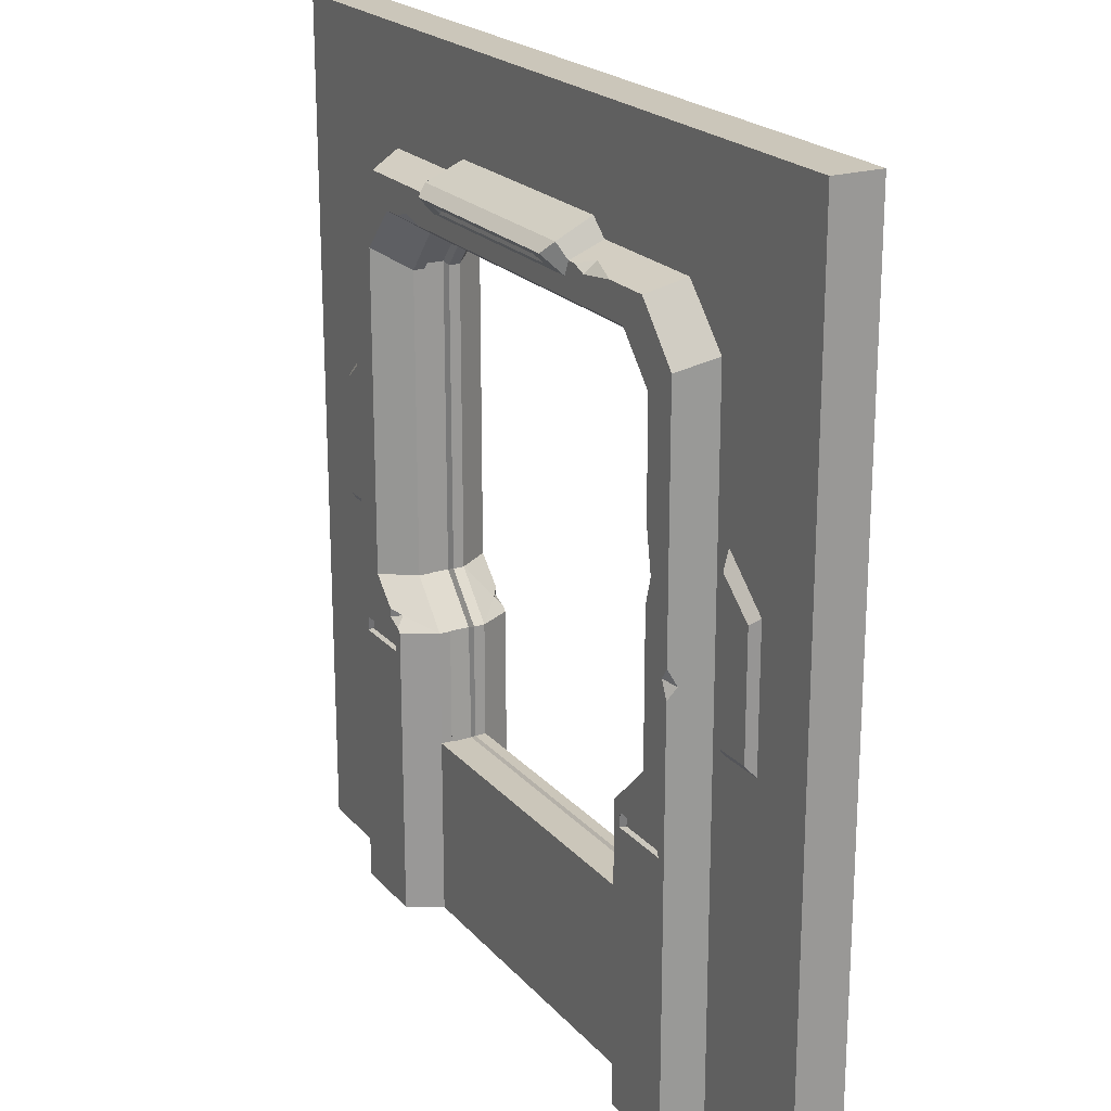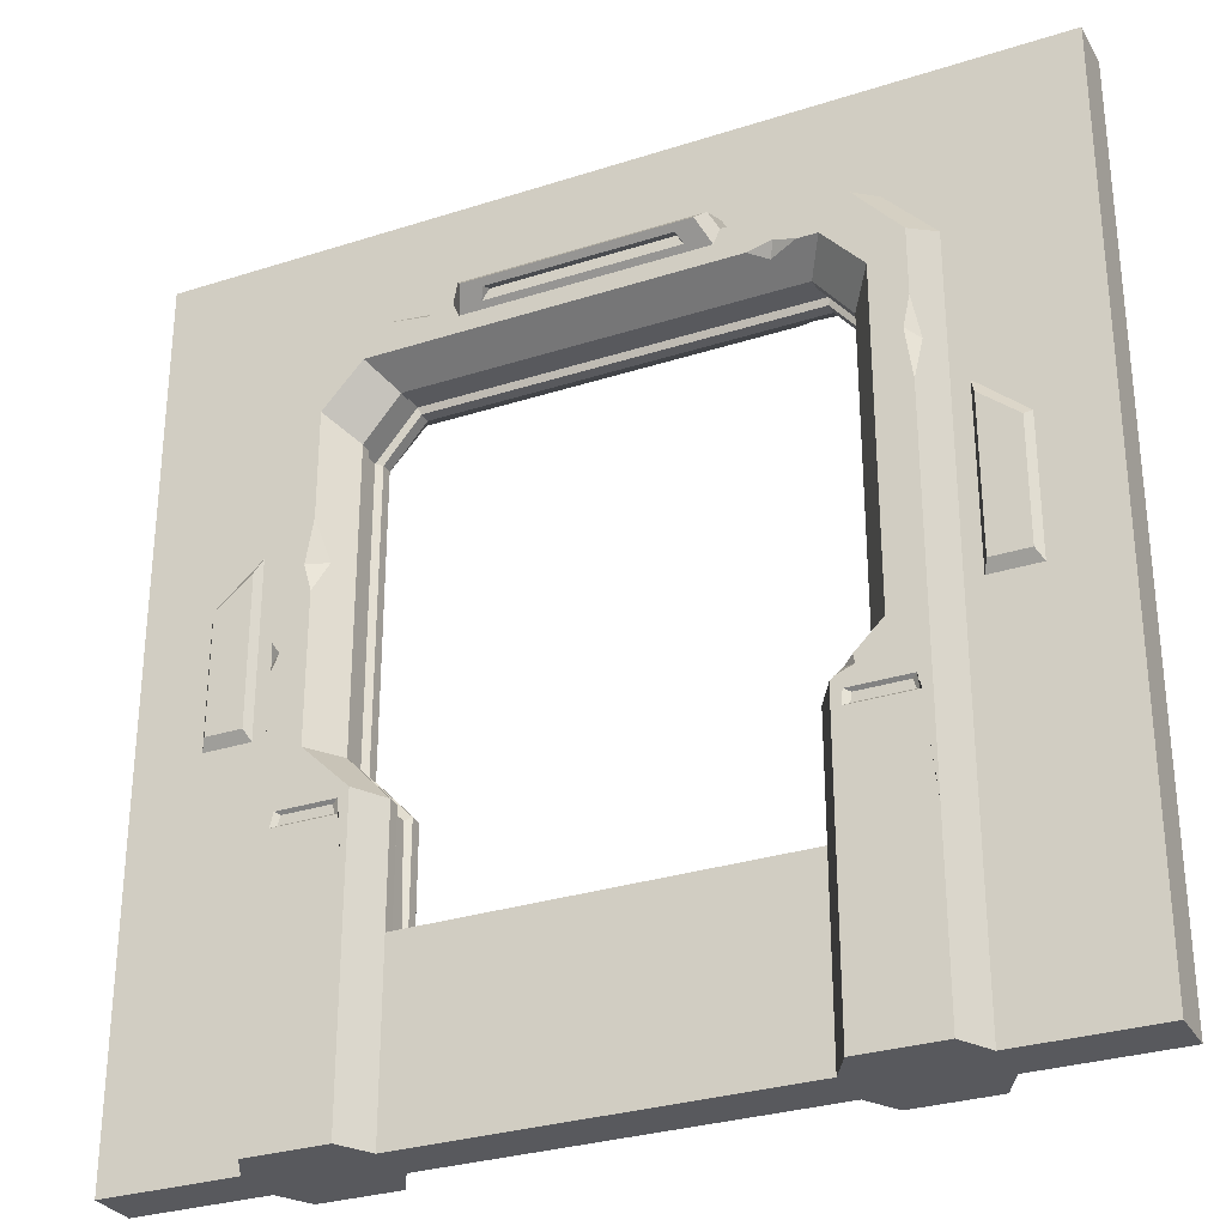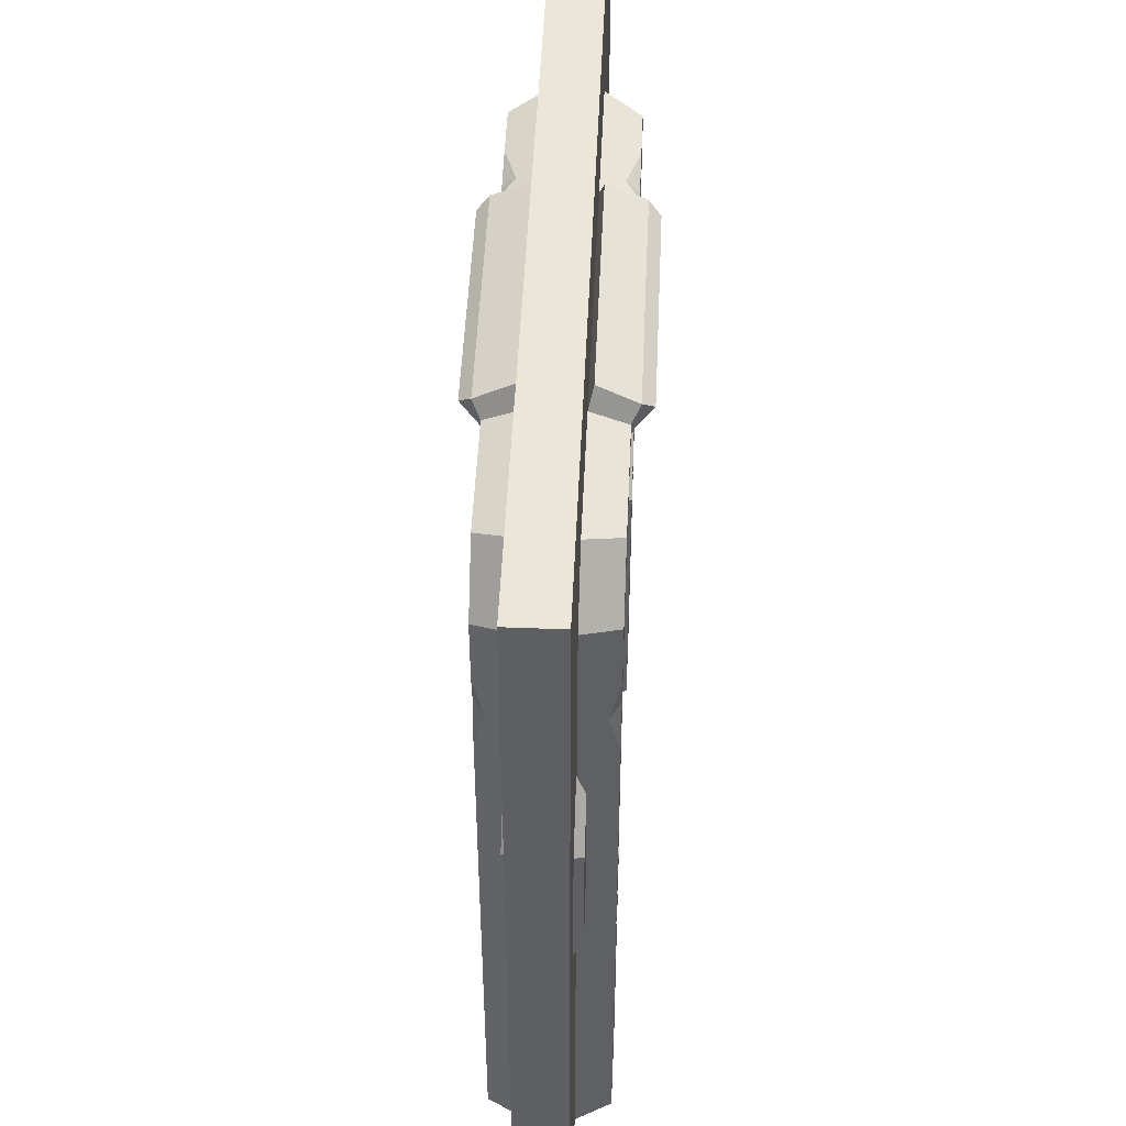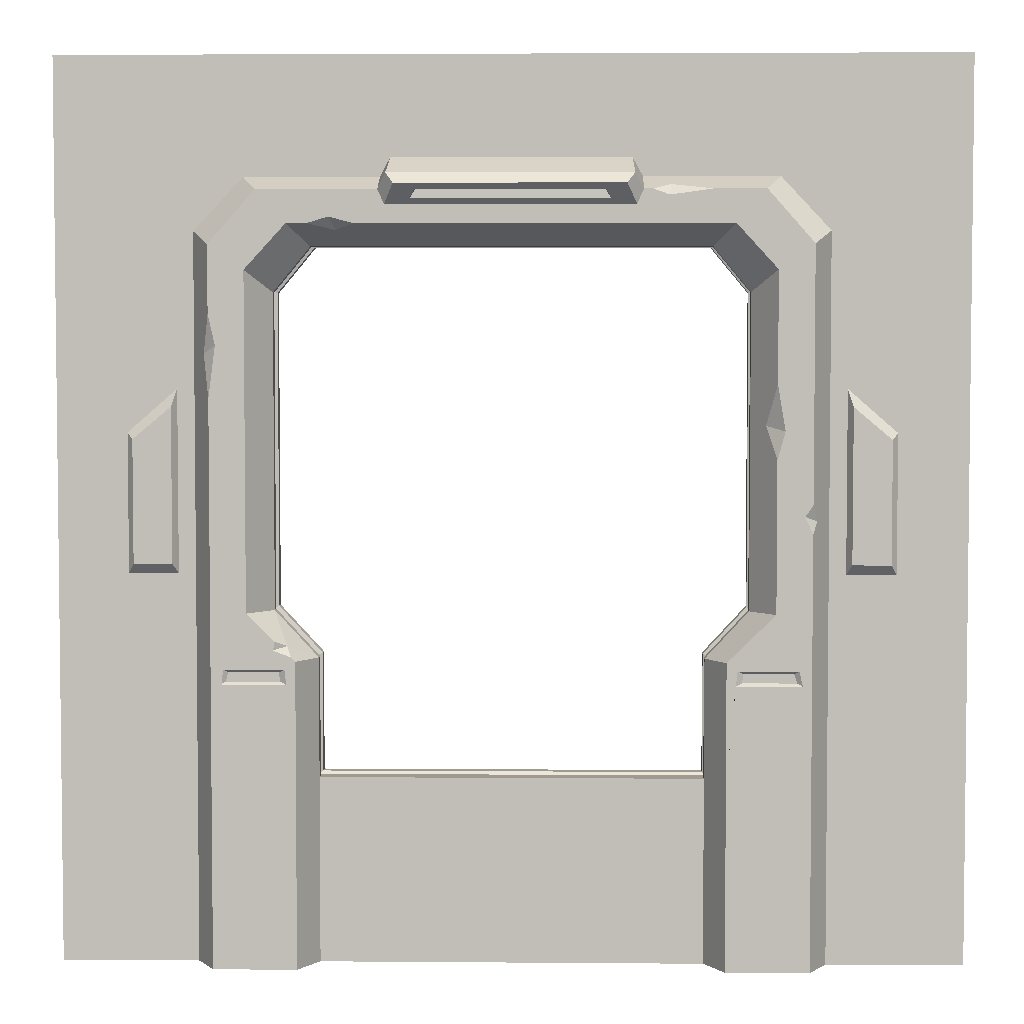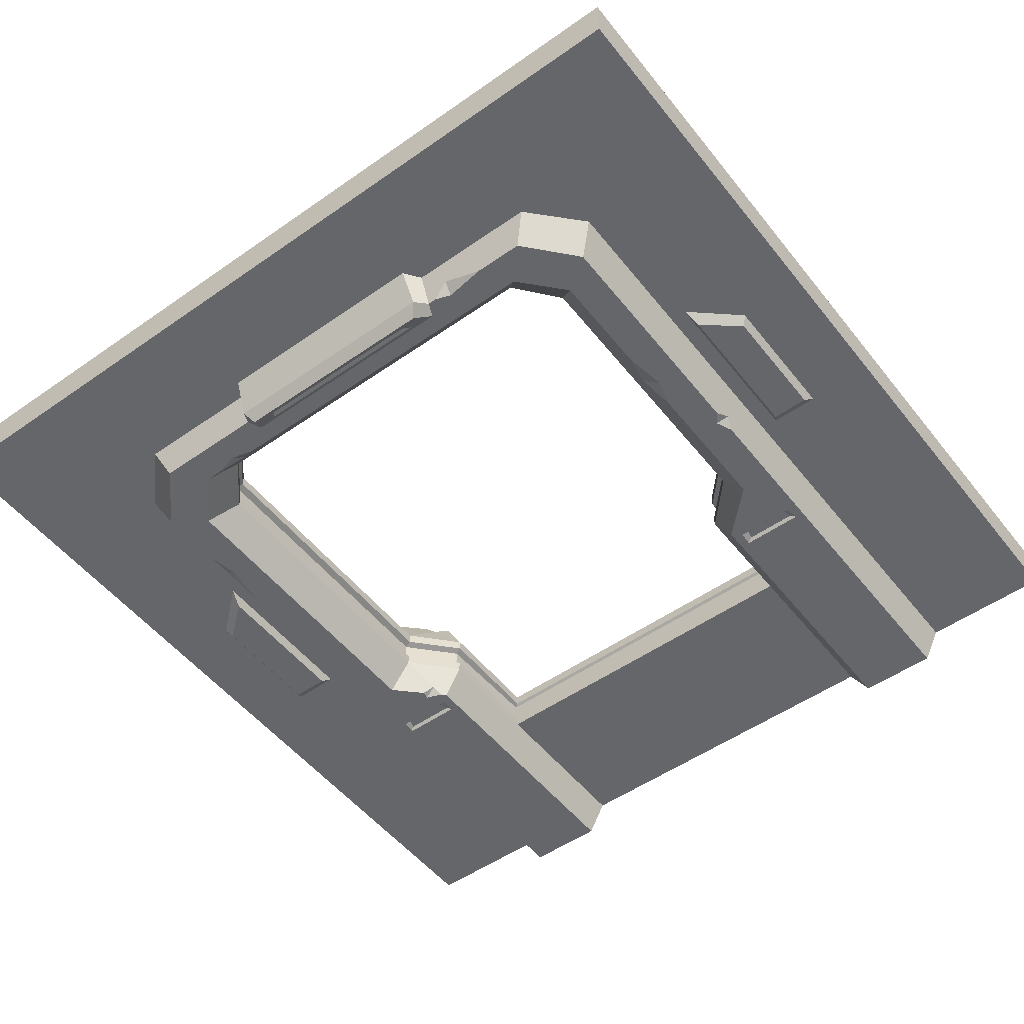
<metadata>
{"format":"obj","ext":"obj","renderer":"f3d","projection":"perspective","resolution":1024,"background":"white","views":[{"elev":21.2,"azim":-119.1,"up":"+Y"},{"elev":-30.0,"azim":25.1,"up":"+Y"},{"elev":49.0,"azim":92.5,"up":"+Y"},{"elev":3.9,"azim":-178.5,"up":"+Y"},{"elev":-51.7,"azim":-142.8,"up":"+Z"}]}
</metadata>
<code>
v 182 317.9 33
v 318 317.9 33
v 178.4 326.1 33
v 321.6 326.1 33
v 178.4 333.8 13.87
v 321.6 333.8 13.87
v 187.5 328.7 43.55
v 312.5 328.7 43.55
v 316.9 334.6 37.34
v 183.1 334.6 37.34
v 315.6 344.3 16.5
v 184.4 344.3 16.5
v 0 -100 13.87
v 500 -100 13.87
v 0 400 13.87
v 500 400 13.87
v 76.02 3.574 13.87
v 424 3.574 13.87
v 424 304.5 13.87
v 76.02 304.5 13.87
v 103.6 333.8 13.87
v 396.4 333.8 13.87
v 86.44 3.574 33
v 413.6 3.574 33
v 413.6 296.7 33
v 387.6 326.1 33
v 112.4 326.1 33
v 86.44 296.7 33
v 132.8 3.574 33
v 367.2 3.574 33
v 394 282.9 33
v 371.1 307.8 33
v 128.9 307.8 33
v 106 282.9 33
v 143.7 3.574 13.87
v 356.3 3.574 13.87
v 380.5 271.1 13.87
v 359.8 296.1 13.87
v 140.2 296.1 13.87
v 119.5 271.1 13.87
v 0 70.29 13.87
v 76.02 70.29 13.87
v 86.44 70.29 33
v 132.8 70.29 33
v 143.7 70.29 13.87
v 356.3 70.29 13.87
v 367.2 70.29 33
v 413.6 70.29 33
v 424 70.29 13.87
v 500 70.29 13.87
v 119.5 96.54 13.87
v 106 96.54 33
v 394 96.54 33
v 380.5 96.54 13.87
v 359.8 296.1 7.403
v 140.2 296.1 7.403
v 119.5 271.1 7.403
v 119.5 96.54 7.403
v 143.7 70.29 7.403
v 143.7 3.574 7.403
v 356.3 3.574 7.403
v 356.3 70.29 7.403
v 380.5 96.54 7.403
v 380.5 271.1 7.403
v 360.4 68.66 6.125
v 384.7 94.92 6.125
v 384.7 272.6 6.125
v 361.6 300 6.125
v 138.4 300 6.125
v 115.3 272.6 6.125
v 115.3 94.92 6.125
v 139.6 68.66 6.125
v 141.3 1.932 6.125
v 358.7 1.932 6.125
v 195.9 320.8 35.83
v 304.1 320.8 35.83
v 301.2 325.6 40.51
v 198.8 325.6 40.51
v 200 327.2 35.5
v 300 327.2 35.5
v 93.28 65.71 33
v 126.9 65.71 33
v 91.41 57.57 33
v 127.8 57.57 33
v 408.6 57.57 33
v 406.7 65.71 33
v 373.1 65.71 33
v 372.2 57.57 33
v 96.04 64.22 30.99
v 123.4 64.22 30.99
v 94.31 59.04 30.99
v 124.3 59.04 30.99
v 405.7 59.04 30.99
v 404 64.22 30.99
v 376.6 64.22 30.99
v 375.7 59.04 30.99
v 38.92 116.7 13.87
v 38.92 194.5 13.87
v 66.51 116.7 13.87
v 66.51 218.5 13.87
v 461.1 116.7 13.87
v 433.5 116.7 13.87
v 461.1 194.5 13.87
v 433.5 218.5 13.87
v 42.34 122.3 18.6
v 42.34 190.8 18.6
v 63.7 122.3 18.6
v 63.7 208.7 18.6
v 457.7 122.3 18.6
v 436.3 122.3 18.6
v 457.7 190.8 18.6
v 436.3 208.7 18.6
v 106 180.5 33
v 106 221.3 33
v 101.7 195.9 33
v 111.7 198.7 24.96
v 86.44 140.1 33
v 86.44 156.2 33
v 84.02 147.2 28.55
v 90.8 149.8 33
v 334.4 307.8 33
v 359.9 307.8 33
v 348.2 311.3 33
v 344.7 304.4 27.39
v 369.6 72.57 33
v 378.5 81.31 33
v 372.2 78.33 28.41
v 379.3 76.37 33
v 141 326.1 33
v 173.3 326.1 33
v 164.4 322.8 33
v 163.7 328.8 26.17
v 413.6 213.2 33
v 413.6 259.2 33
v 409.8 242.2 33
v 416.7 237.8 27.28
v 182 317.9 -33
v 318 317.9 -33
v 178.4 326.1 -33
v 321.6 326.1 -33
v 178.4 333.8 -13.87
v 321.6 333.8 -13.87
v 187.5 328.7 -43.55
v 312.5 328.7 -43.55
v 316.9 334.6 -37.34
v 183.1 334.6 -37.34
v 315.6 344.3 -16.5
v 184.4 344.3 -16.5
v 0 -100 -13.87
v 500 -100 -13.87
v 0 400 -13.87
v 500 400 -13.87
v 76.02 3.574 -13.87
v 424 3.574 -13.87
v 424 304.5 -13.87
v 76.02 304.5 -13.87
v 103.6 333.8 -13.87
v 396.4 333.8 -13.87
v 86.44 3.574 -33
v 413.6 3.574 -33
v 413.6 296.7 -33
v 387.6 326.1 -33
v 112.4 326.1 -33
v 86.44 296.7 -33
v 132.8 3.574 -33
v 367.2 3.574 -33
v 394 282.9 -33
v 371.1 307.8 -33
v 128.9 307.8 -33
v 106 282.9 -33
v 143.7 3.574 -13.87
v 356.3 3.574 -13.87
v 380.5 271.1 -13.87
v 359.8 296.1 -13.87
v 140.2 296.1 -13.87
v 119.5 271.1 -13.87
v 0 70.29 -13.87
v 76.02 70.29 -13.87
v 86.44 70.29 -33
v 132.8 70.29 -33
v 143.7 70.29 -13.87
v 356.3 70.29 -13.87
v 367.2 70.29 -33
v 413.6 70.29 -33
v 424 70.29 -13.87
v 500 70.29 -13.87
v 119.5 96.54 -13.87
v 106 96.54 -33
v 394 96.54 -33
v 380.5 96.54 -13.87
v 359.8 296.1 -7.403
v 140.2 296.1 -7.403
v 119.5 271.1 -7.403
v 119.5 96.54 -7.403
v 143.7 70.29 -7.403
v 143.7 3.574 -7.403
v 356.3 3.574 -7.403
v 356.3 70.29 -7.403
v 380.5 96.54 -7.403
v 380.5 271.1 -7.403
v 360.4 68.66 -6.125
v 384.7 94.92 -6.125
v 384.7 272.6 -6.125
v 361.6 300 -6.125
v 138.4 300 -6.125
v 115.3 272.6 -6.125
v 115.3 94.92 -6.125
v 139.6 68.66 -6.125
v 141.3 1.932 -6.125
v 358.7 1.932 -6.125
v 195.9 320.8 -35.83
v 304.1 320.8 -35.83
v 301.2 325.6 -40.51
v 198.8 325.6 -40.51
v 200 327.2 -35.5
v 300 327.2 -35.5
v 93.28 65.71 -33
v 126.9 65.71 -33
v 91.41 57.57 -33
v 127.8 57.57 -33
v 408.6 57.57 -33
v 406.7 65.71 -33
v 373.1 65.71 -33
v 372.2 57.57 -33
v 96.04 64.22 -30.99
v 123.4 64.22 -30.99
v 94.31 59.04 -30.99
v 124.3 59.04 -30.99
v 405.7 59.04 -30.99
v 404 64.22 -30.99
v 376.6 64.22 -30.99
v 375.7 59.04 -30.99
v 38.92 116.7 -13.87
v 38.92 194.5 -13.87
v 66.51 116.7 -13.87
v 66.51 218.5 -13.87
v 461.1 116.7 -13.87
v 433.5 116.7 -13.87
v 461.1 194.5 -13.87
v 433.5 218.5 -13.87
v 42.34 122.3 -18.6
v 42.34 190.8 -18.6
v 63.7 122.3 -18.6
v 63.7 208.7 -18.6
v 457.7 122.3 -18.6
v 436.3 122.3 -18.6
v 457.7 190.8 -18.6
v 436.3 208.7 -18.6
v 106 180.5 -33
v 106 221.3 -33
v 101.7 195.9 -33
v 111.7 198.7 -24.96
v 86.44 140.1 -33
v 86.44 156.2 -33
v 84.02 147.2 -28.55
v 90.8 149.8 -33
v 334.4 307.8 -33
v 359.9 307.8 -33
v 348.2 311.3 -33
v 344.7 304.4 -27.39
v 369.6 72.57 -33
v 378.5 81.31 -33
v 372.2 78.33 -28.41
v 379.3 76.37 -33
v 141 326.1 -33
v 173.3 326.1 -33
v 164.4 322.8 -33
v 163.7 328.8 -26.17
v 413.6 213.2 -33
v 413.6 259.2 -33
v 409.8 242.2 -33
v 416.7 237.8 -27.28
v 86.44 -100 33
v 132.8 -100 33
v 76.02 -100 13.87
v 143.7 -100 13.87
v 413.6 -100 33
v 367.2 -100 33
v 356.3 -100 13.87
v 424 -100 13.87
v 132.8 -100 -33
v 143.7 -100 -13.87
v 76.02 -100 -13.87
v 86.44 -100 -33
v 424 -100 -13.87
v 413.6 -100 -33
v 356.3 -100 -13.87
v 367.2 -100 -33
f 7 8 9 10
f 10 9 11 12
f 2 4 9 8
f 3 1 7 10
f 4 6 11 9
f 6 5 12 11
f 5 3 10 12
f 287 279 276 282
f 16 15 21 22
f 21 15 20
f 16 22 19
f 19 22 26 25
f 22 21 132
f 21 20 28 27
f 128 48 53 126
f 25 26 32 31
f 131 132 129
f 27 28 34 33
f 52 43 44
f 46 127 54
f 31 32 38 37
f 38 124 39
f 33 34 40 39
f 51 52 44 45
f 67 68 204 203
f 68 69 205 204
f 69 70 206 205
f 71 72 208 207
f 279 36 35 276
f 274 273 275 276
f 277 278 279 280
f 13 41 177 149
f 42 41 13 17
f 43 42 17 23
f 90 89 91 92
f 45 44 29 35
f 72 73 209 208
f 30 47 46 36
f 93 94 95 96
f 18 49 48 24
f 14 50 49 18
f 70 71 207 206
f 51 116 113 52
f 28 115 114 34
f 20 42 119
f 106 105 107 108
f 41 15 151 177
f 110 109 111 112
f 48 49 136 133
f 31 135 134 25
f 54 53 31 37
f 38 39 56 55
f 39 40 57 56
f 40 51 58 57
f 59 58 51 45
f 60 59 45 35
f 35 36 61 60
f 36 46 62 61
f 63 62 46 54
f 64 63 54 37
f 37 38 55 64
f 62 63 66 65
f 64 55 68 67
f 55 56 69 68
f 56 57 70 69
f 58 59 72 71
f 60 61 74 73
f 59 60 73 72
f 61 62 65 74
f 57 58 71 70
f 63 64 67 66
f 1 2 76 75
f 2 8 77 76
f 8 7 78 77
f 7 1 75 78
f 75 76 80 79
f 76 77 80
f 77 78 79 80
f 78 75 79
f 44 43 81 82
f 43 23 83 81
f 23 29 84 83
f 29 44 82 84
f 24 48 86 85
f 48 47 87 86
f 47 30 88 87
f 30 24 85 88
f 82 81 89 90
f 81 83 91 89
f 83 84 92 91
f 84 82 90 92
f 85 86 94 93
f 86 87 95 94
f 87 88 96 95
f 88 85 93 96
f 15 41 97 98
f 41 42 99 97
f 42 20 100 99
f 20 15 98 100
f 49 50 101 102
f 50 16 103 101
f 16 19 104 103
f 19 49 102 104
f 98 97 105 106
f 97 99 107 105
f 99 100 108 107
f 100 98 106 108
f 102 101 109 110
f 101 103 111 109
f 103 104 112 111
f 104 102 110 112
f 115 116 114
f 118 119 120
f 120 119 117
f 113 116 115
f 121 124 123
f 123 124 122
f 128 127 125
f 126 127 128
f 46 47 125 127
f 54 127 126 53
f 47 48 128 125
f 32 122 124 38
f 39 124 121 33
f 123 131 33 121
f 26 123 122 32
f 115 120 52 113
f 28 118 120 115
f 52 120 117 43
f 119 42 43 117
f 20 119 118 28
f 34 114 116 40
f 40 116 51
f 131 129 27 33
f 26 130 131 123
f 131 130 132
f 132 21 27 129
f 22 132 130 26
f 135 136 134
f 133 136 135
f 53 48 133 135
f 53 135 31
f 136 19 25 134
f 136 49 19
f 143 146 145 144
f 146 148 147 145
f 138 144 145 140
f 139 146 143 137
f 140 145 147 142
f 142 147 148 141
f 141 148 146 139
f 16 152 151 15
f 152 158 157 151
f 157 156 151
f 152 155 158
f 155 161 162 158
f 158 268 157
f 157 163 164 156
f 264 262 189 184
f 161 167 168 162
f 267 265 268
f 163 169 170 164
f 188 180 179
f 182 190 263
f 167 173 174 168
f 174 175 260
f 169 175 176 170
f 187 181 180 188
f 66 202 201 65
f 172 287 282 171
f 74 210 209 73
f 281 282 283 284
f 286 285 287 288
f 178 153 149 177
f 179 159 153 178
f 226 228 227 225
f 181 171 165 180
f 65 201 210 74
f 166 172 182 183
f 229 232 231 230
f 154 160 184 185
f 150 154 185 186
f 14 150 186 50
f 187 188 249 252
f 164 170 250 251
f 156 255 178
f 242 244 243 241
f 50 186 152 16
f 246 248 247 245
f 184 269 272 185
f 167 161 270 271
f 190 173 167 189
f 67 203 202 66
f 174 191 192 175
f 175 192 193 176
f 176 193 194 187
f 195 181 187 194
f 196 171 181 195
f 171 196 197 172
f 172 197 198 182
f 199 190 182 198
f 200 173 190 199
f 173 200 191 174
f 198 201 202 199
f 200 203 204 191
f 191 204 205 192
f 192 205 206 193
f 194 207 208 195
f 196 209 210 197
f 195 208 209 196
f 197 210 201 198
f 193 206 207 194
f 199 202 203 200
f 137 211 212 138
f 138 212 213 144
f 144 213 214 143
f 143 214 211 137
f 211 215 216 212
f 212 216 213
f 213 216 215 214
f 214 215 211
f 180 218 217 179
f 179 217 219 159
f 159 219 220 165
f 165 220 218 180
f 160 221 222 184
f 184 222 223 183
f 183 223 224 166
f 166 224 221 160
f 218 226 225 217
f 217 225 227 219
f 219 227 228 220
f 220 228 226 218
f 221 229 230 222
f 222 230 231 223
f 223 231 232 224
f 224 232 229 221
f 151 234 233 177
f 177 233 235 178
f 178 235 236 156
f 156 236 234 151
f 185 238 237 186
f 186 237 239 152
f 152 239 240 155
f 155 240 238 185
f 234 242 241 233
f 233 241 243 235
f 235 243 244 236
f 236 244 242 234
f 238 246 245 237
f 237 245 247 239
f 239 247 248 240
f 240 248 246 238
f 251 250 252
f 254 256 255
f 256 253 255
f 249 251 252
f 257 259 260
f 259 258 260
f 264 261 263
f 262 264 263
f 182 263 261 183
f 190 189 262 263
f 183 261 264 184
f 168 174 260 258
f 175 169 257 260
f 259 257 169 267
f 162 168 258 259
f 251 249 188 256
f 164 251 256 254
f 188 179 253 256
f 255 253 179 178
f 156 164 254 255
f 170 176 252 250
f 176 187 252
f 267 169 163 265
f 162 259 267 266
f 267 268 266
f 268 265 163 157
f 158 162 266 268
f 271 270 272
f 269 271 272
f 189 271 269 184
f 189 167 271
f 272 270 161 155
f 272 155 185
f 29 23 273 274
f 23 17 275 273
f 17 35 276 275
f 35 29 274 276
f 24 30 278 277
f 30 36 279 278
f 36 18 280 279
f 18 24 277 280
f 165 171 282 281
f 171 153 283 282
f 153 159 284 283
f 159 165 281 284
f 160 154 285 286
f 154 172 287 285
f 172 166 288 287
f 166 160 286 288
f 275 17 13
f 283 275 13 149
f 153 283 149
f 150 285 154
f 14 280 285 150
f 14 18 280
f 285 280 279 287
f 282 276 275 283

</code>
